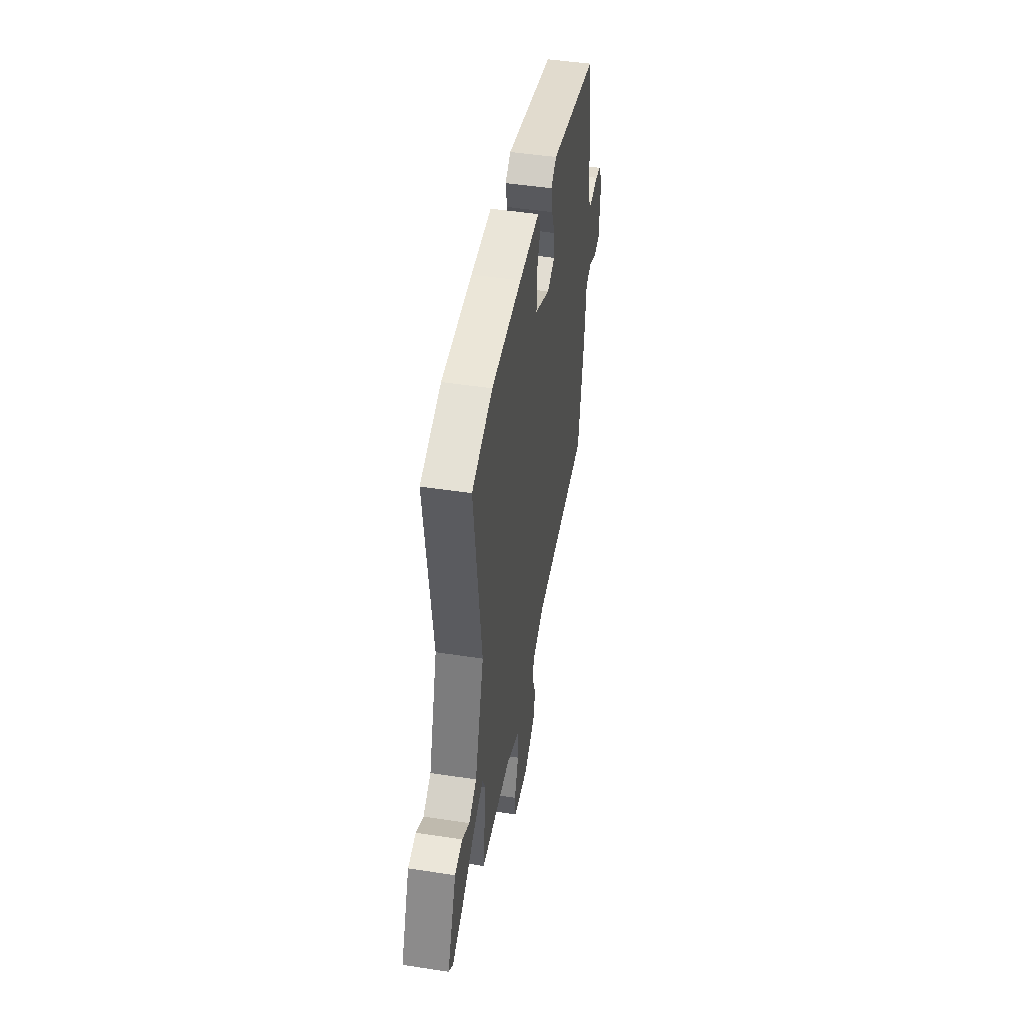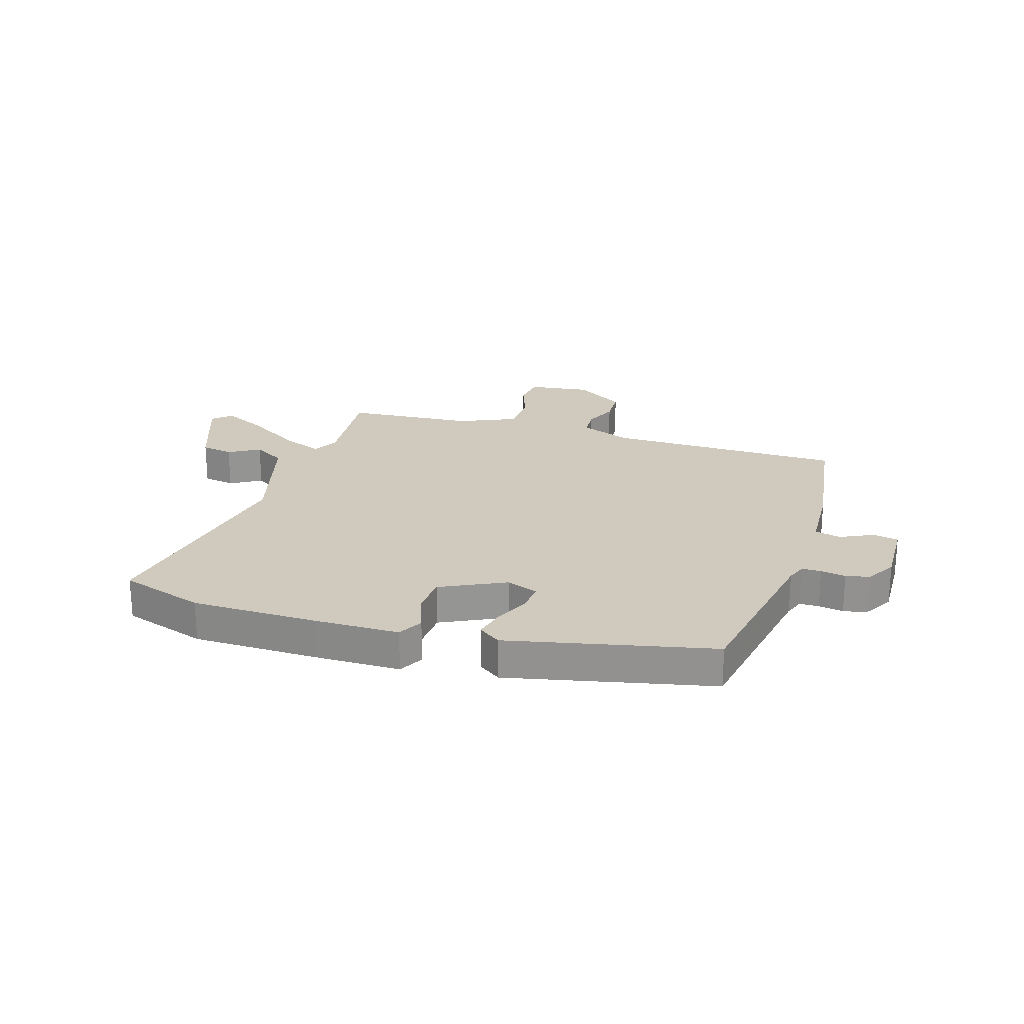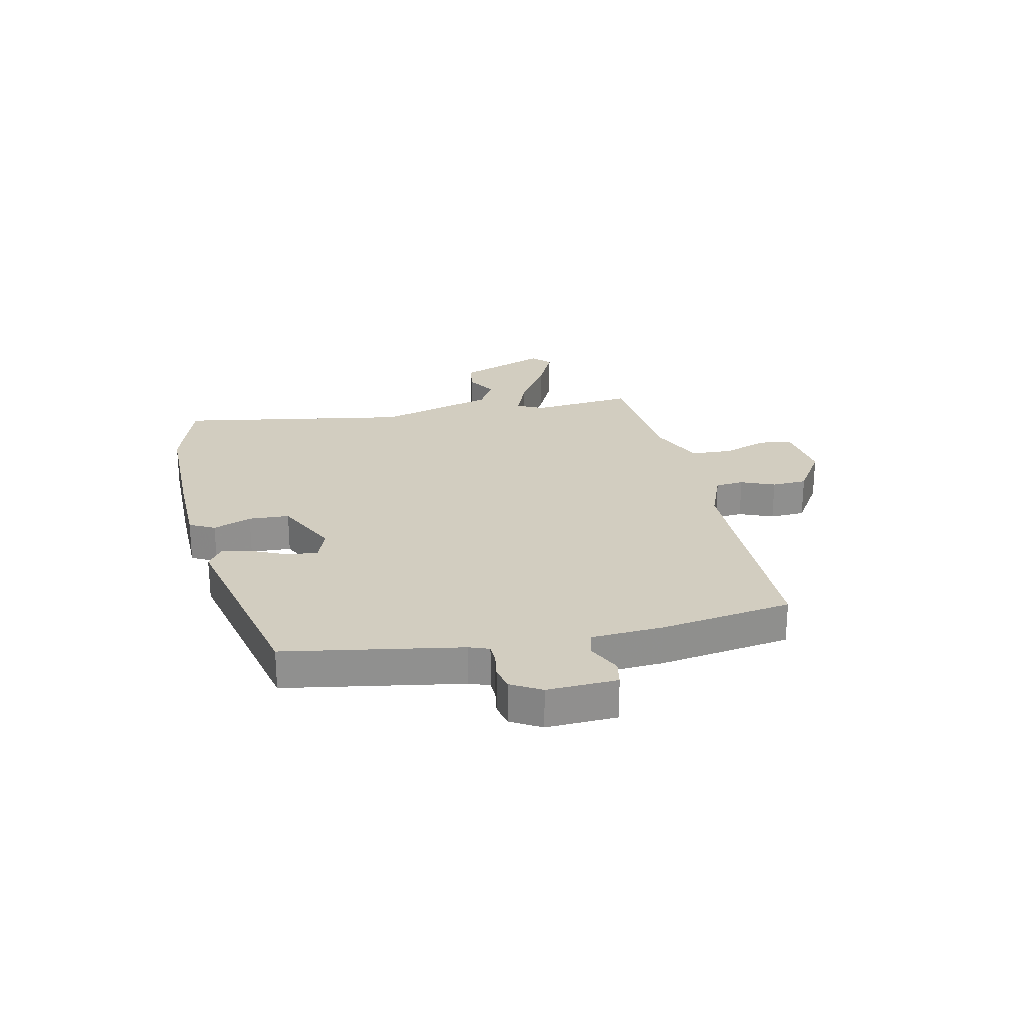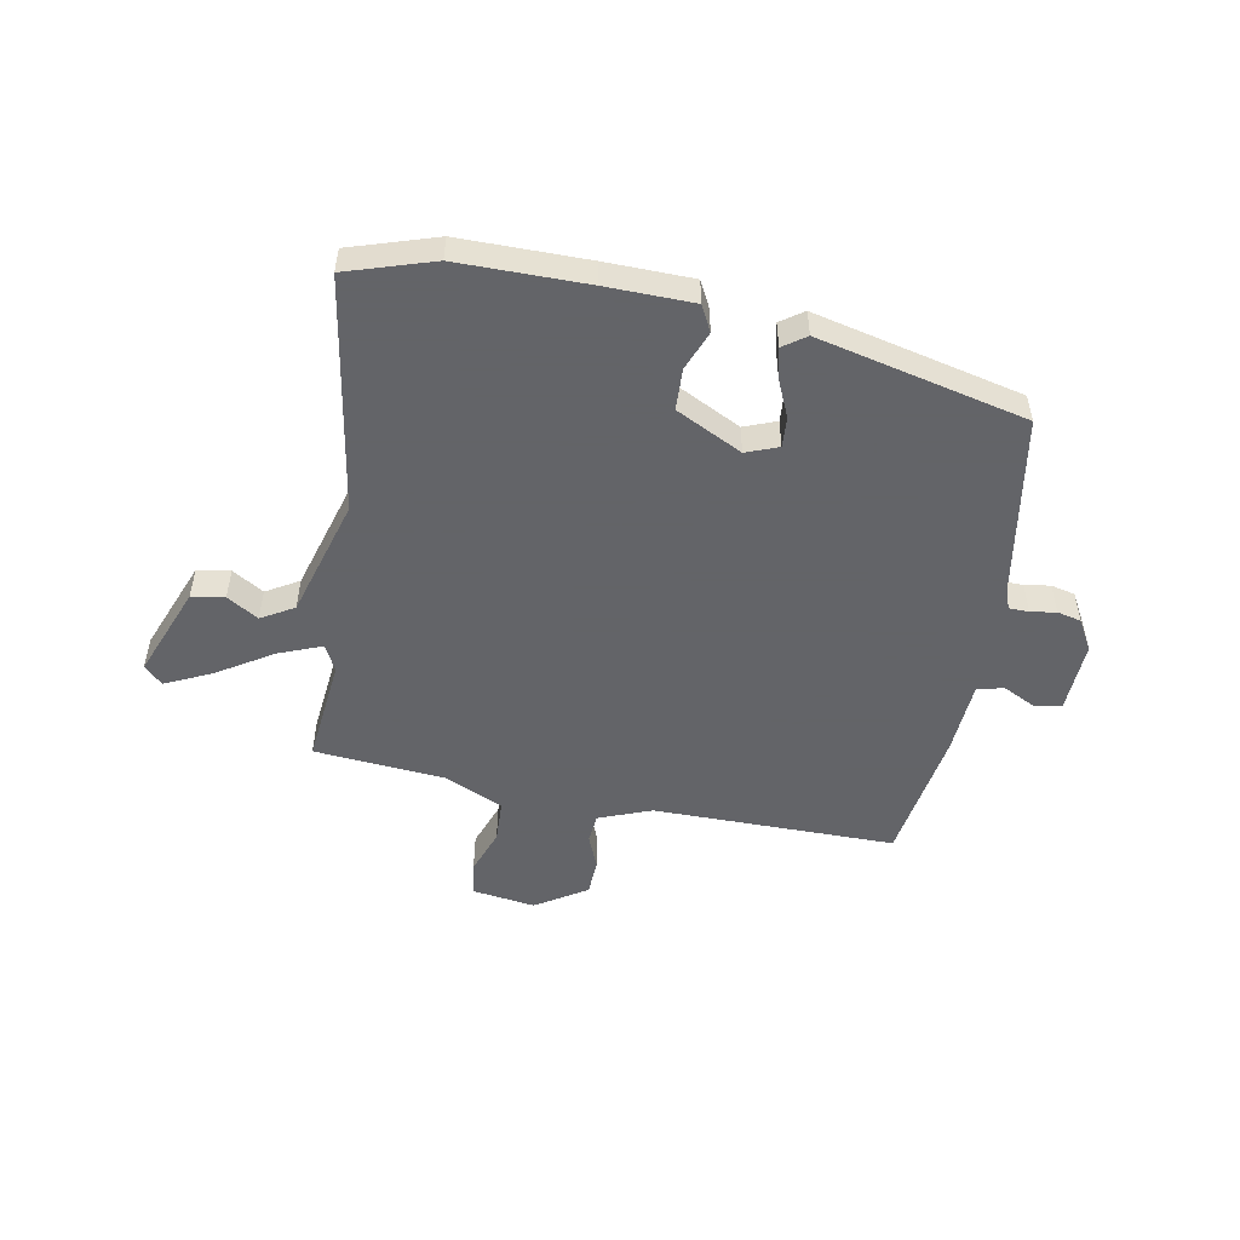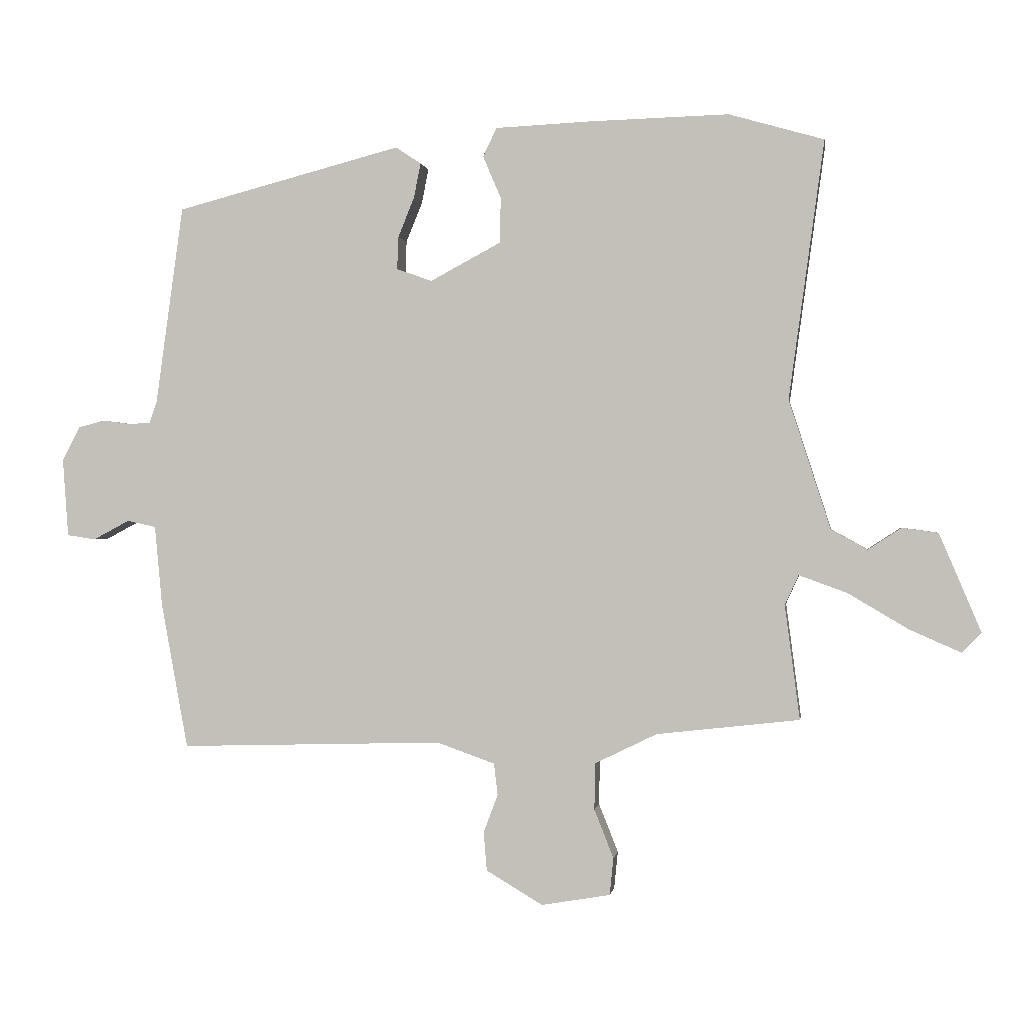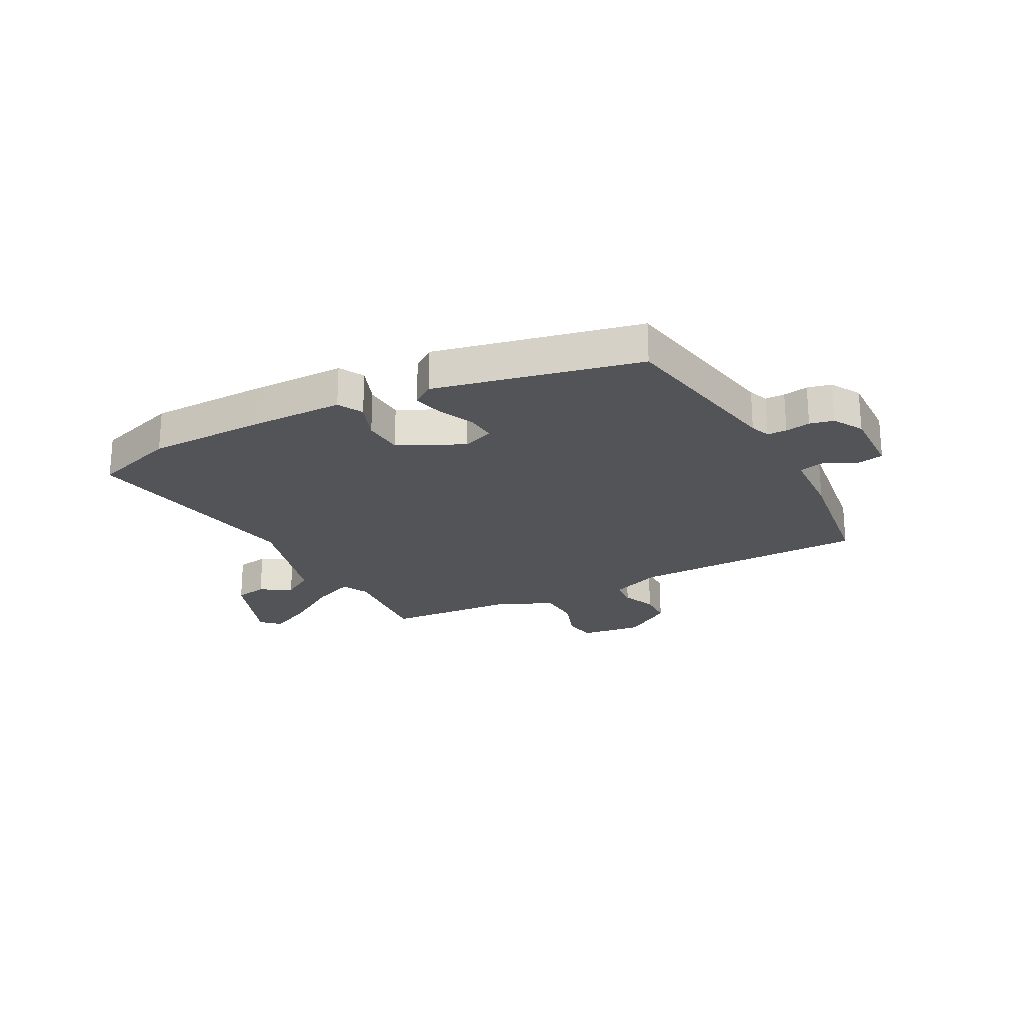
<metadata>
{"format":"obj","ext":"obj","renderer":"f3d","projection":"perspective","resolution":1024,"background":"white","views":[{"elev":47.7,"azim":-80.2,"up":"+Z"},{"elev":23.1,"azim":19.5,"up":"+Y"},{"elev":24.7,"azim":79.5,"up":"+Y"},{"elev":-51.3,"azim":-9.0,"up":"+Y"},{"elev":0.1,"azim":-171.5,"up":"+Z"},{"elev":-22.9,"azim":30.2,"up":"+Y"}]}
</metadata>
<code>
v 0.494 0.07 -0.503
v 0.069 0.07 -0.491
v -0.024 0.07 -0.524
v -0.03 0.07 -0.575
v -0.007 0.07 -0.636
v -0.012 0.07 -0.699
v -0.103 0.07 -0.753
v -0.214 0.07 -0.734
v -0.22 0.07 -0.674
v -0.189 0.07 -0.596
v -0.19 0.07 -0.521
v -0.29 0.07 -0.472
v -0.52 0.07 -0.446
v -0.496 0.07 -0.262
v -0.518 0.07 -0.214
v -0.595 0.07 -0.242
v -0.693 0.07 -0.3
v -0.775 0.07 -0.336
v -0.806 0.07 -0.304
v -0.739 0.07 -0.146
v -0.681 0.07 -0.138
v -0.627 0.07 -0.173
v -0.569 0.07 -0.141
v -0.502 0.07 0.067
v -0.559 0.07 0.483
v -0.406 0.07 0.527
v -0.181 0.07 0.521
v -0.028 0.07 0.514
v -0.006 0.07 0.468
v -0.035 0.07 0.4
v -0.034 0.07 0.327
v 0.08 0.07 0.266
v 0.137 0.07 0.286
v 0.135 0.07 0.339
v 0.109 0.07 0.403
v 0.098 0.07 0.459
v 0.139 0.07 0.486
v 0.502 0.07 0.391
v 0.546 0.07 0.072
v 0.558 0.07 0.036
v 0.593 0.07 0.034
v 0.638 0.07 0.04
v 0.68 0.07 0.029
v 0.709 0.07 -0.026
v 0.7 0.07 -0.152
v 0.654 0.07 -0.159
v 0.596 0.07 -0.128
v 0.549 0.07 -0.138
v 0.537 0.07 -0.268
v 0.494 0 -0.503
v 0.069 0 -0.491
v -0.024 0 -0.524
v -0.03 0 -0.575
v -0.007 0 -0.636
v -0.012 0 -0.699
v -0.103 0 -0.753
v -0.214 0 -0.734
v -0.22 0 -0.674
v -0.189 0 -0.596
v -0.19 0 -0.521
v -0.29 0 -0.472
v -0.52 0 -0.446
v -0.496 0 -0.262
v -0.518 0 -0.214
v -0.595 0 -0.242
v -0.693 0 -0.3
v -0.775 0 -0.336
v -0.806 0 -0.304
v -0.739 0 -0.146
v -0.681 0 -0.138
v -0.627 0 -0.173
v -0.569 0 -0.141
v -0.502 0 0.067
v -0.559 0 0.483
v -0.406 0 0.527
v -0.181 0 0.521
v -0.028 0 0.514
v -0.006 0 0.468
v -0.035 0 0.4
v -0.034 0 0.327
v 0.08 0 0.266
v 0.137 0 0.286
v 0.135 0 0.339
v 0.109 0 0.403
v 0.098 0 0.459
v 0.139 0 0.486
v 0.502 0 0.391
v 0.546 0 0.072
v 0.558 0 0.036
v 0.593 0 0.034
v 0.638 0 0.04
v 0.68 0 0.029
v 0.709 0 -0.026
v 0.7 0 -0.152
v 0.654 0 -0.159
v 0.596 0 -0.128
v 0.549 0 -0.138
v 0.537 0 -0.268
f 48 49 1 2
f 44 45 46 47
f 44 47 48
f 41 42 43 44
f 40 41 44 48
f 39 40 48 2
f 34 35 36 37
f 33 34 37 38
f 32 33 38 39
f 27 28 29 30
f 27 30 31
f 24 25 26 27
f 23 24 27 31
f 19 20 21 22
f 19 22 23
f 16 17 18 19
f 15 16 19 23
f 12 13 14
f 11 12 14 15
f 7 8 9 10
f 7 10 11
f 4 5 6 7
f 3 4 7 11
f 32 39 2 3
f 15 23 31 32
f 3 11 15 32
f 51 50 98 97
f 96 95 94 93
f 97 96 93
f 93 92 91 90
f 97 93 90 89
f 51 97 89 88
f 86 85 84 83
f 87 86 83 82
f 88 87 82 81
f 79 78 77 76
f 80 79 76
f 76 75 74 73
f 80 76 73 72
f 71 70 69 68
f 72 71 68
f 68 67 66 65
f 72 68 65 64
f 63 62 61
f 64 63 61 60
f 59 58 57 56
f 60 59 56
f 56 55 54 53
f 60 56 53 52
f 52 51 88 81
f 81 80 72 64
f 81 64 60 52
f 1 50 51 2
f 2 51 52 3
f 3 52 53 4
f 4 53 54 5
f 5 54 55 6
f 6 55 56 7
f 7 56 57 8
f 8 57 58 9
f 9 58 59 10
f 10 59 60 11
f 11 60 61 12
f 12 61 62 13
f 13 62 63 14
f 14 63 64 15
f 15 64 65 16
f 16 65 66 17
f 17 66 67 18
f 18 67 68 19
f 19 68 69 20
f 20 69 70 21
f 21 70 71 22
f 22 71 72 23
f 23 72 73 24
f 24 73 74 25
f 25 74 75 26
f 26 75 76 27
f 27 76 77 28
f 28 77 78 29
f 29 78 79 30
f 30 79 80 31
f 31 80 81 32
f 32 81 82 33
f 33 82 83 34
f 34 83 84 35
f 35 84 85 36
f 36 85 86 37
f 37 86 87 38
f 38 87 88 39
f 39 88 89 40
f 40 89 90 41
f 41 90 91 42
f 42 91 92 43
f 43 92 93 44
f 44 93 94 45
f 45 94 95 46
f 46 95 96 47
f 47 96 97 48
f 48 97 98 49
f 49 98 50 1

</code>
